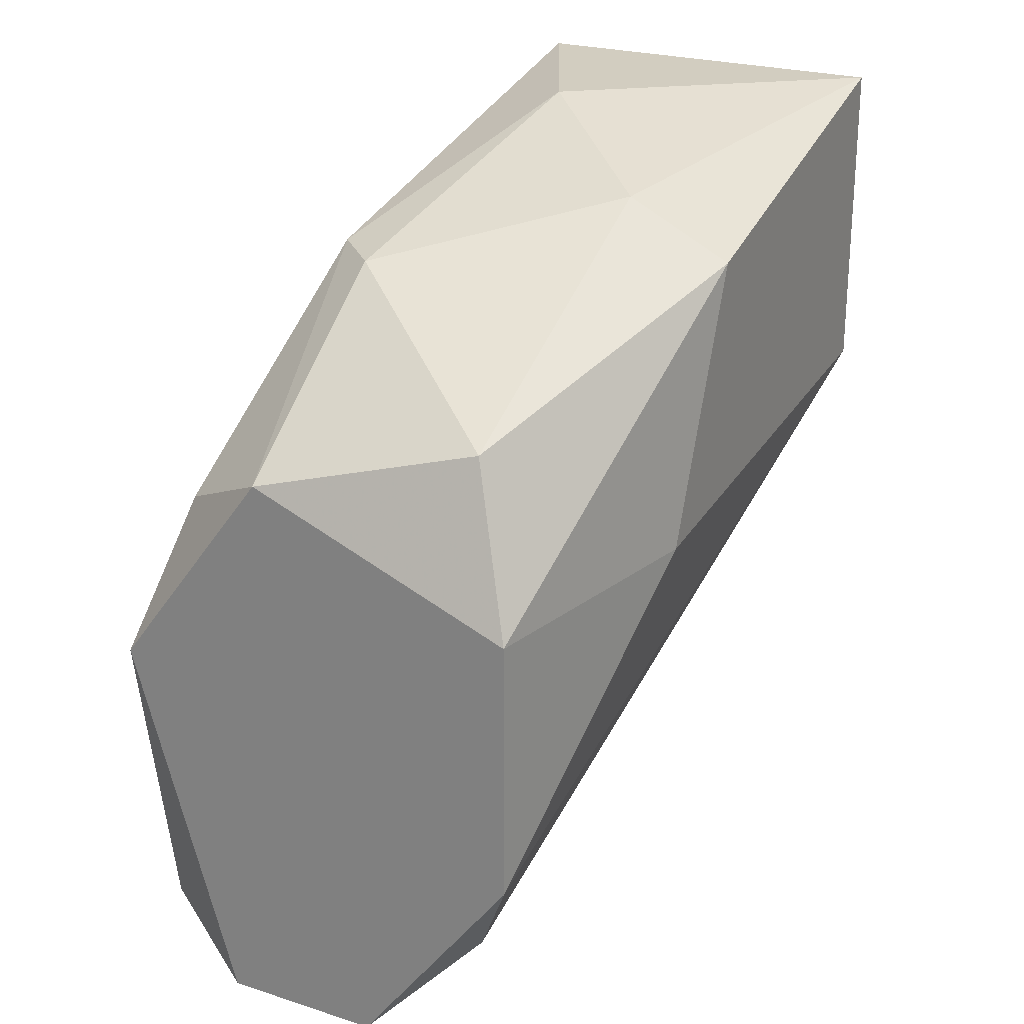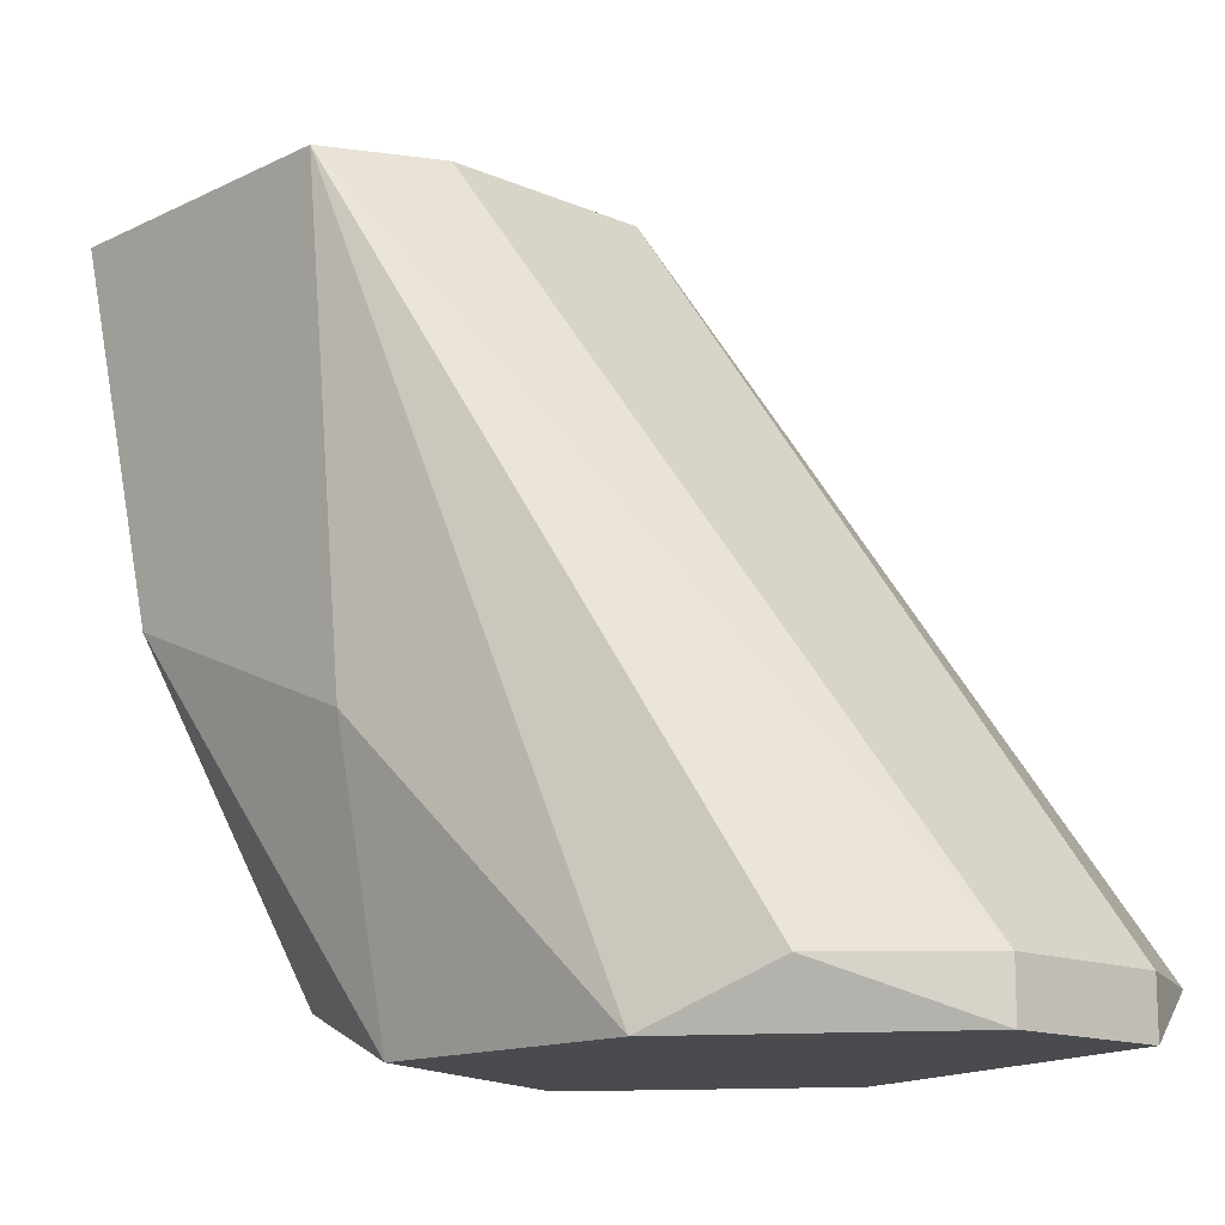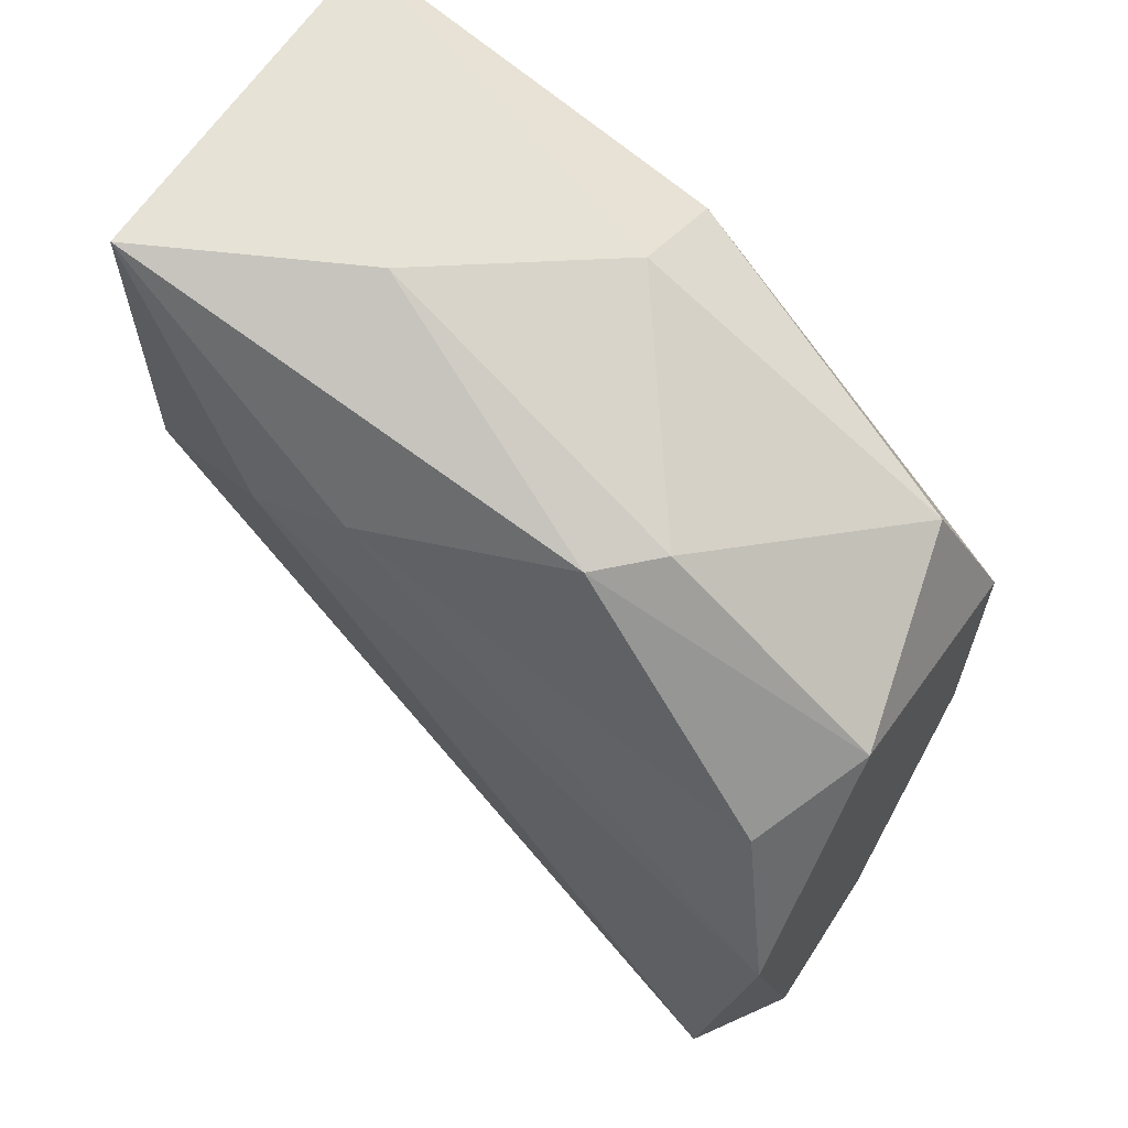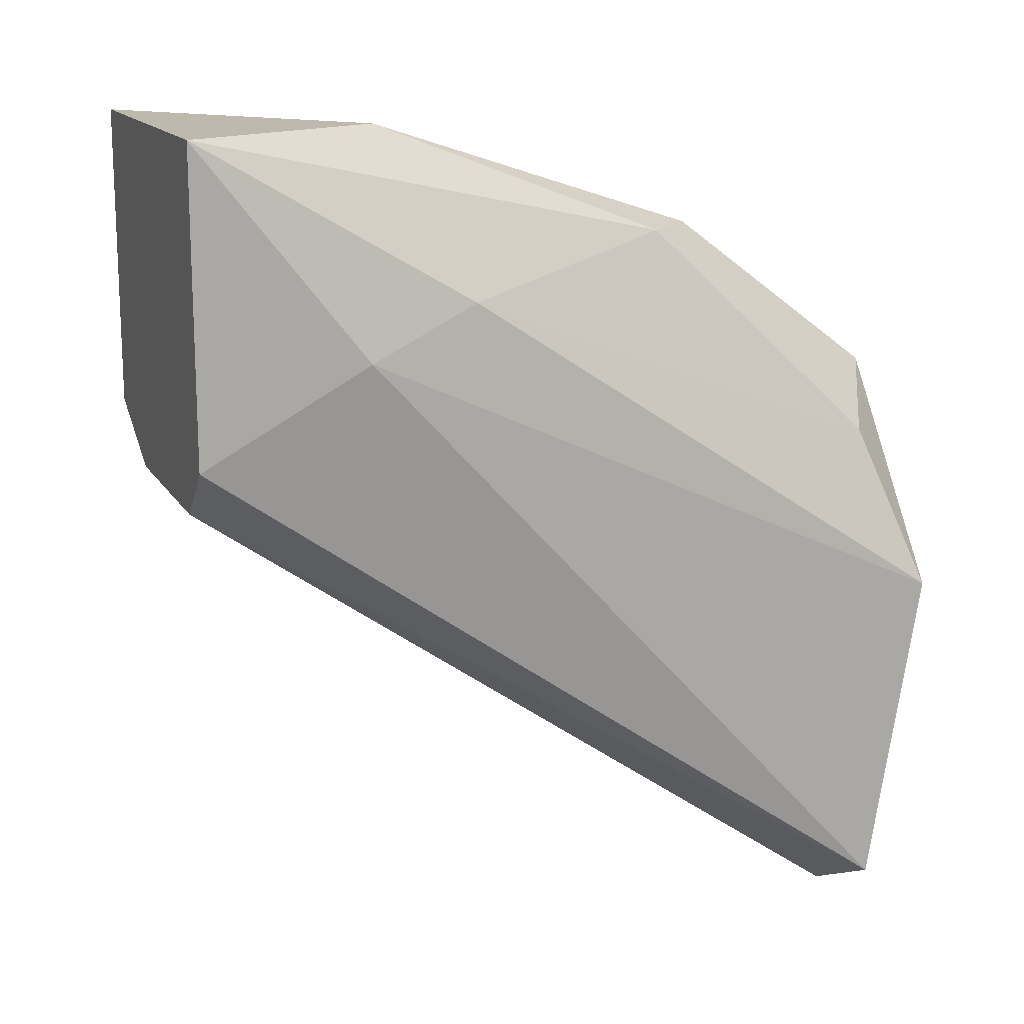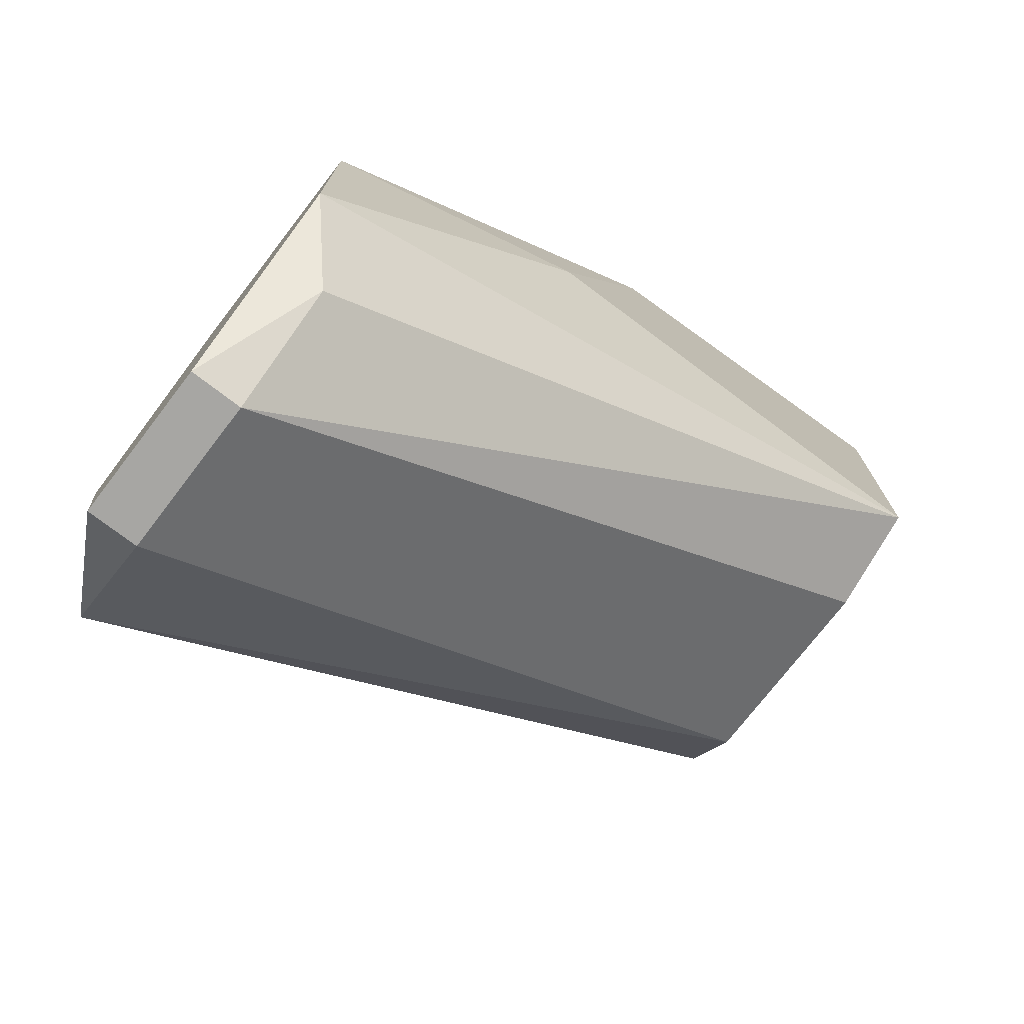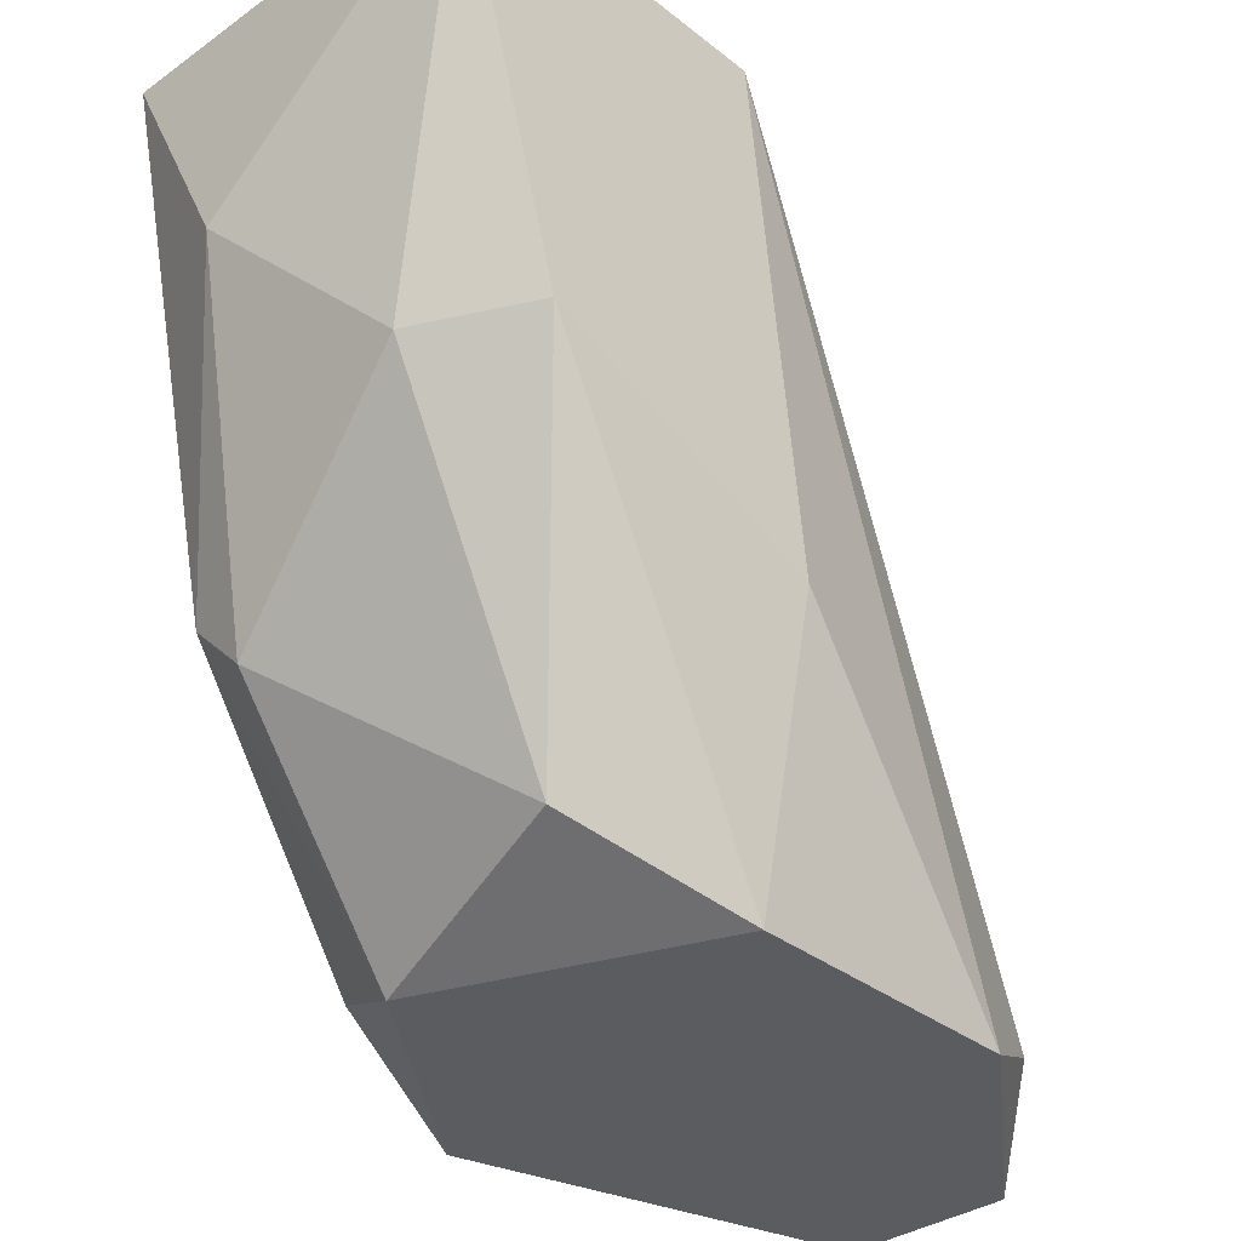
<metadata>
{"format":"obj","ext":"obj","renderer":"f3d","projection":"perspective","resolution":1024,"background":"white","views":[{"elev":24.5,"azim":27.6,"up":"+Z"},{"elev":-14.1,"azim":136.6,"up":"+Y"},{"elev":63.2,"azim":-57.0,"up":"+Z"},{"elev":15.1,"azim":-110.8,"up":"+Z"},{"elev":-74.2,"azim":52.5,"up":"+Z"},{"elev":-34.5,"azim":43.5,"up":"+Y"}]}
</metadata>
<code>
v 0.02846 -0.01034 0.02306
v 0.02374 -0.01695 0.008908
v 0.02657 -0.01695 0.008908
v 0.02468 -0.003731 0.0174
v 0.02279 -0.016 0.01835
v 0.03035 -0.003731 0.01835
v 0.0294 -0.01695 0.0174
v 0.02374 -0.003731 0.02401
v 0.02185 -0.016 0.009852
v 0.03035 -0.003731 0.02401
v 0.0294 -0.01695 0.01268
v 0.02468 -0.01317 0.02212
v 0.02185 -0.01695 0.01551
v 0.03035 -0.01034 0.02212
v 0.02846 -0.016 0.02023
v 0.02279 -0.006564 0.02023
v 0.02657 -0.016 0.008908
v 0.02468 -0.01695 0.01929
v 0.02374 -0.003731 0.01835
v 0.02563 -0.007508 0.02401
v 0.03035 -0.01223 0.0174
v 0.02846 -0.003731 0.0174
v 0.02374 -0.016 0.008908
v 0.02846 -0.016 0.0108
v 0.02374 -0.01223 0.02212
v 0.02279 -0.008451 0.02118
f 25 8 26
f 2 3 7
f 6 4 8
f 6 8 10
f 7 3 11
f 2 7 13
f 9 2 13
f 10 1 14
f 6 10 14
f 1 12 15
f 14 1 15
f 7 14 15
f 9 13 16
f 3 2 17
f 13 7 18
f 5 13 18
f 15 12 18
f 7 15 18
f 8 4 19
f 4 9 19
f 16 8 19
f 9 16 19
f 1 10 20
f 10 8 20
f 12 1 20
f 11 6 21
f 7 11 21
f 14 7 21
f 6 14 21
f 4 6 22
f 17 4 22
f 6 17 22
f 2 9 23
f 9 4 23
f 17 2 23
f 4 17 23
f 11 3 24
f 6 11 24
f 3 17 24
f 17 6 24
f 5 18 25
f 18 12 25
f 20 8 25
f 12 20 25
f 13 5 26
f 8 16 26
f 16 13 26
f 5 25 26

</code>
